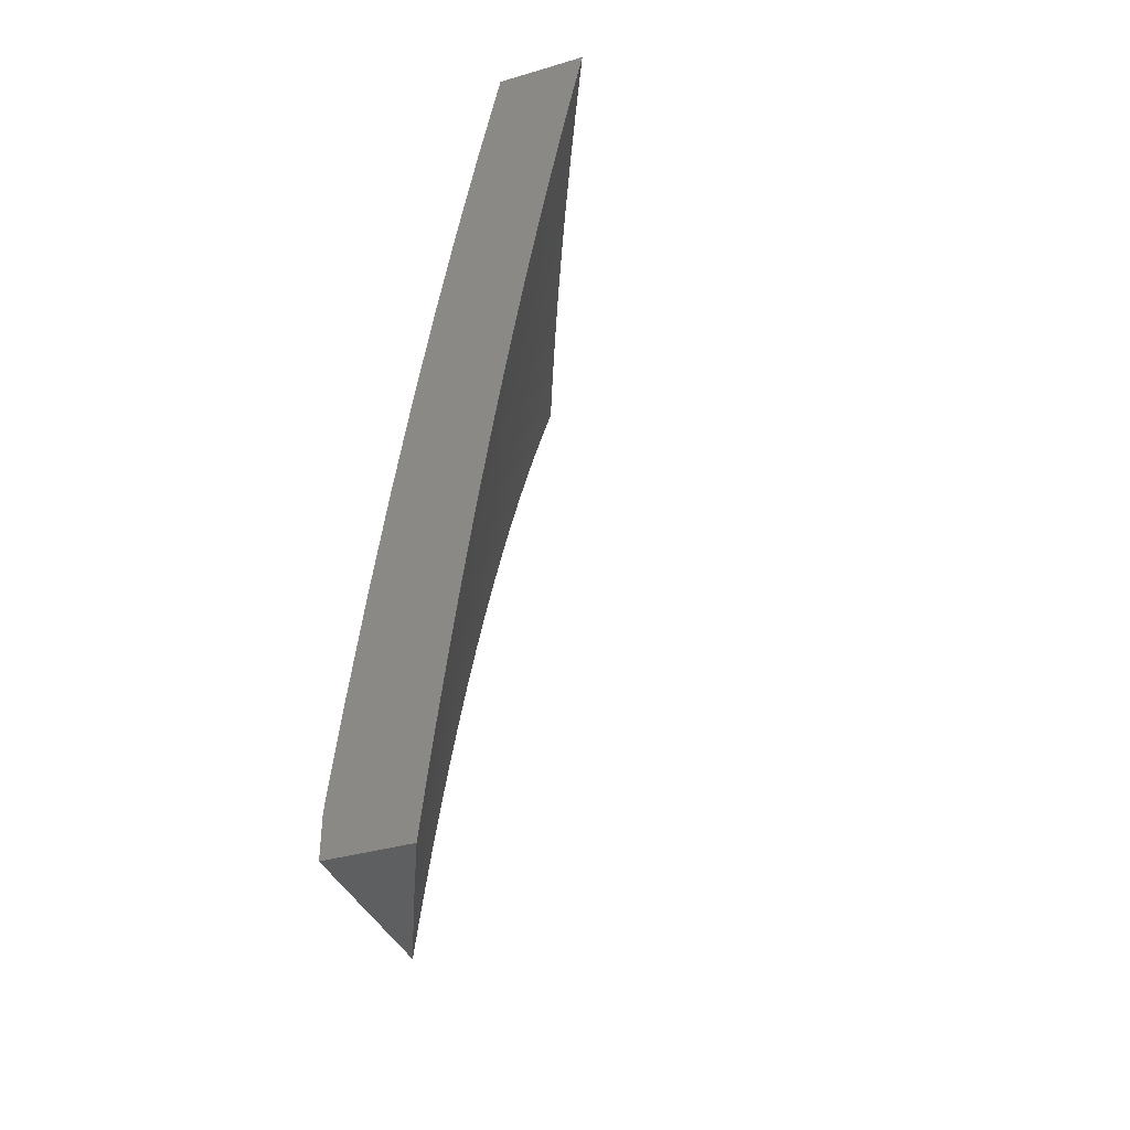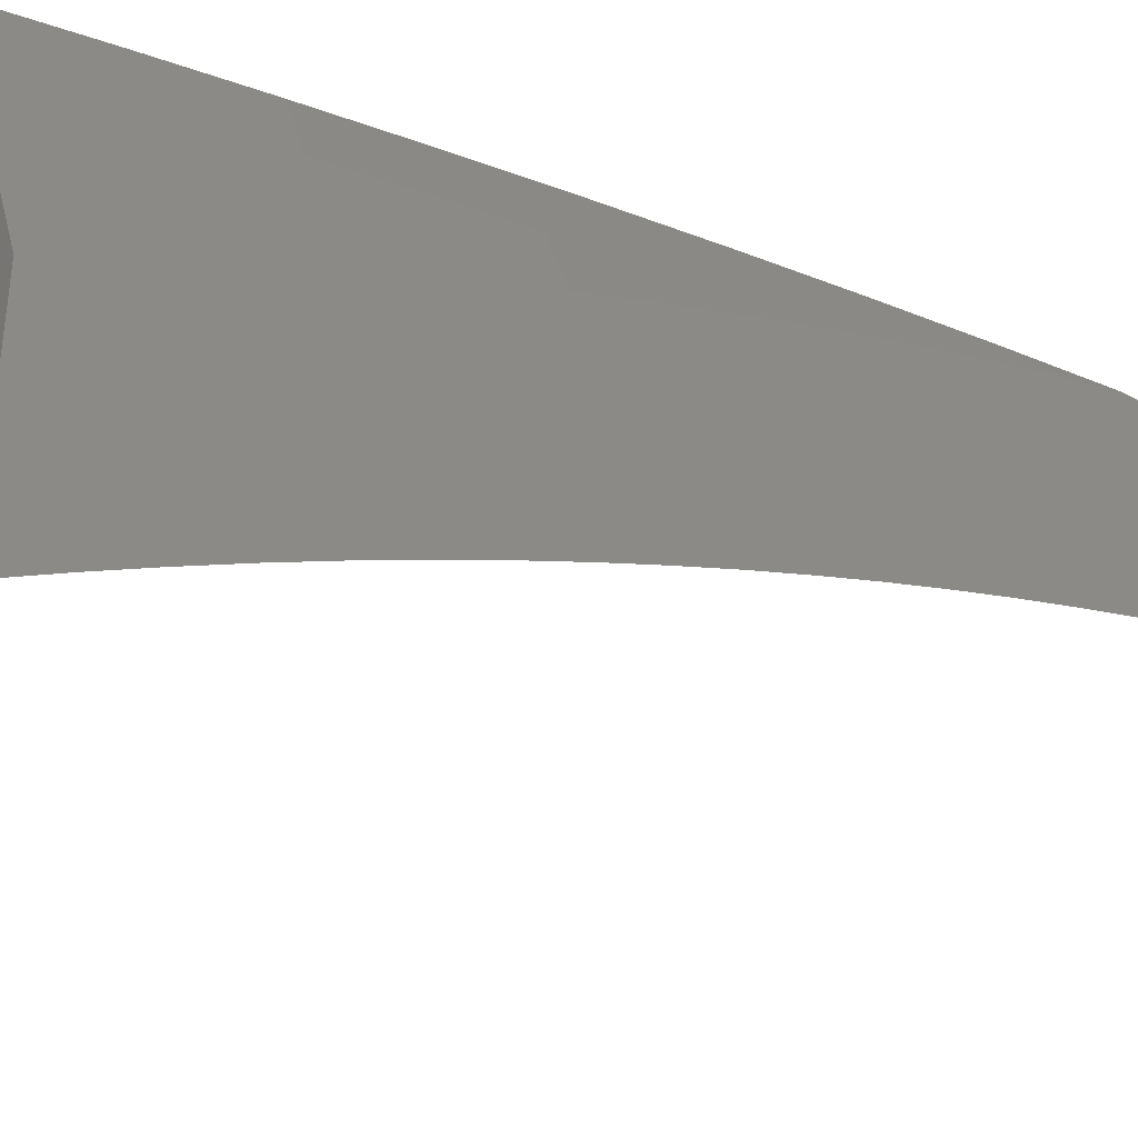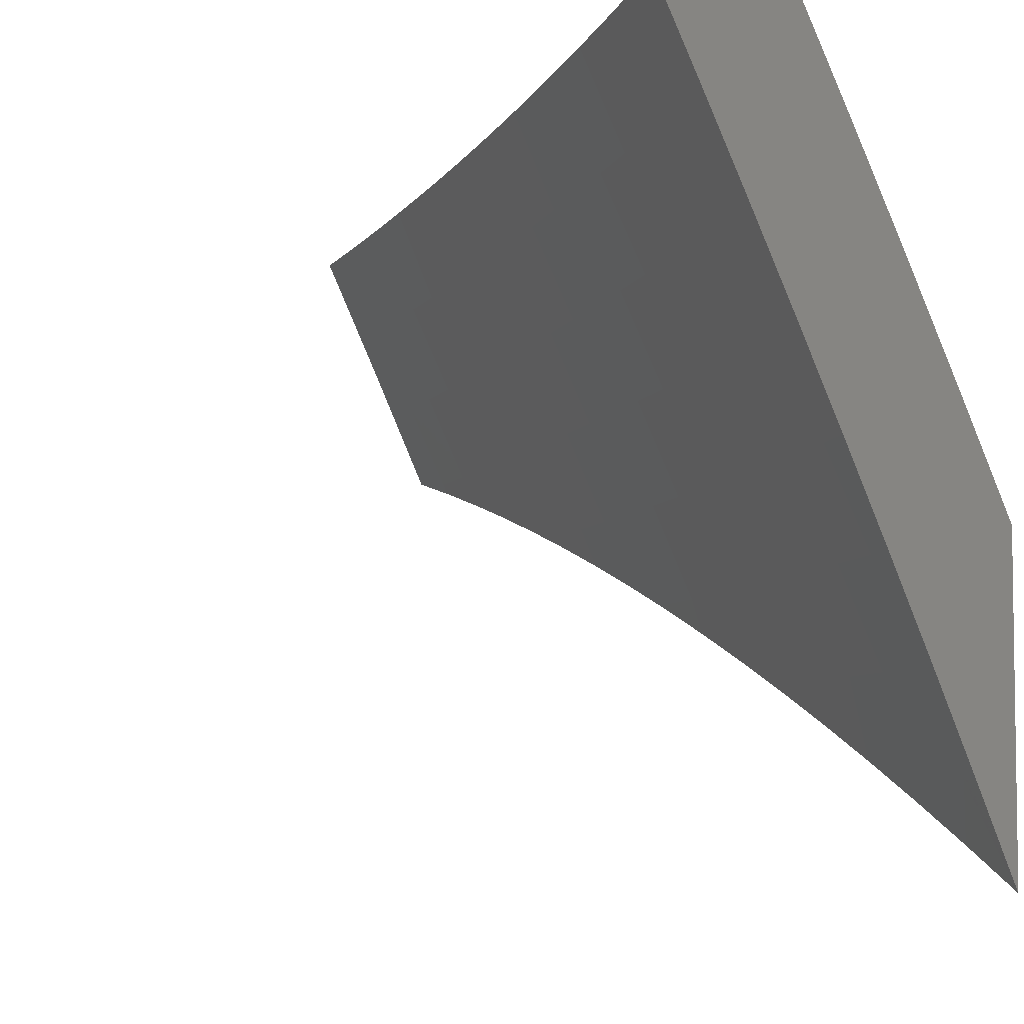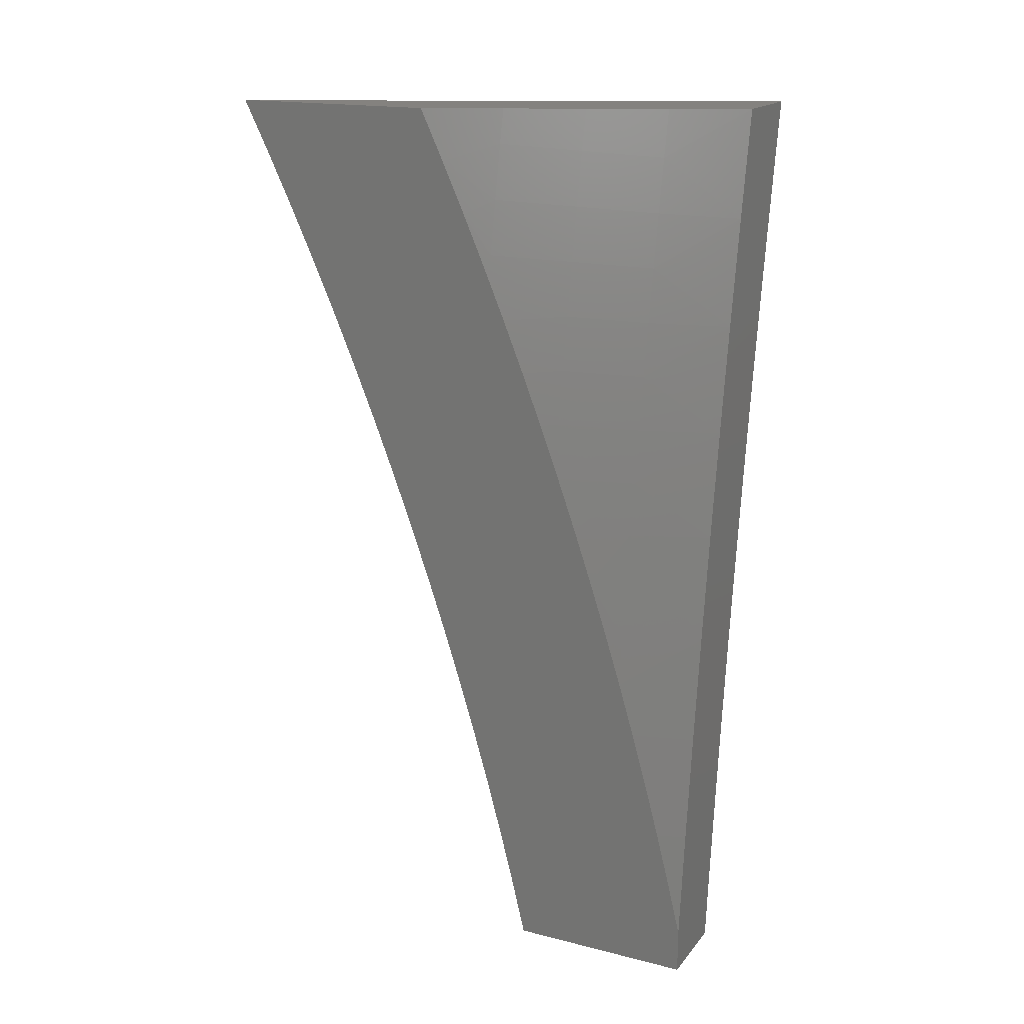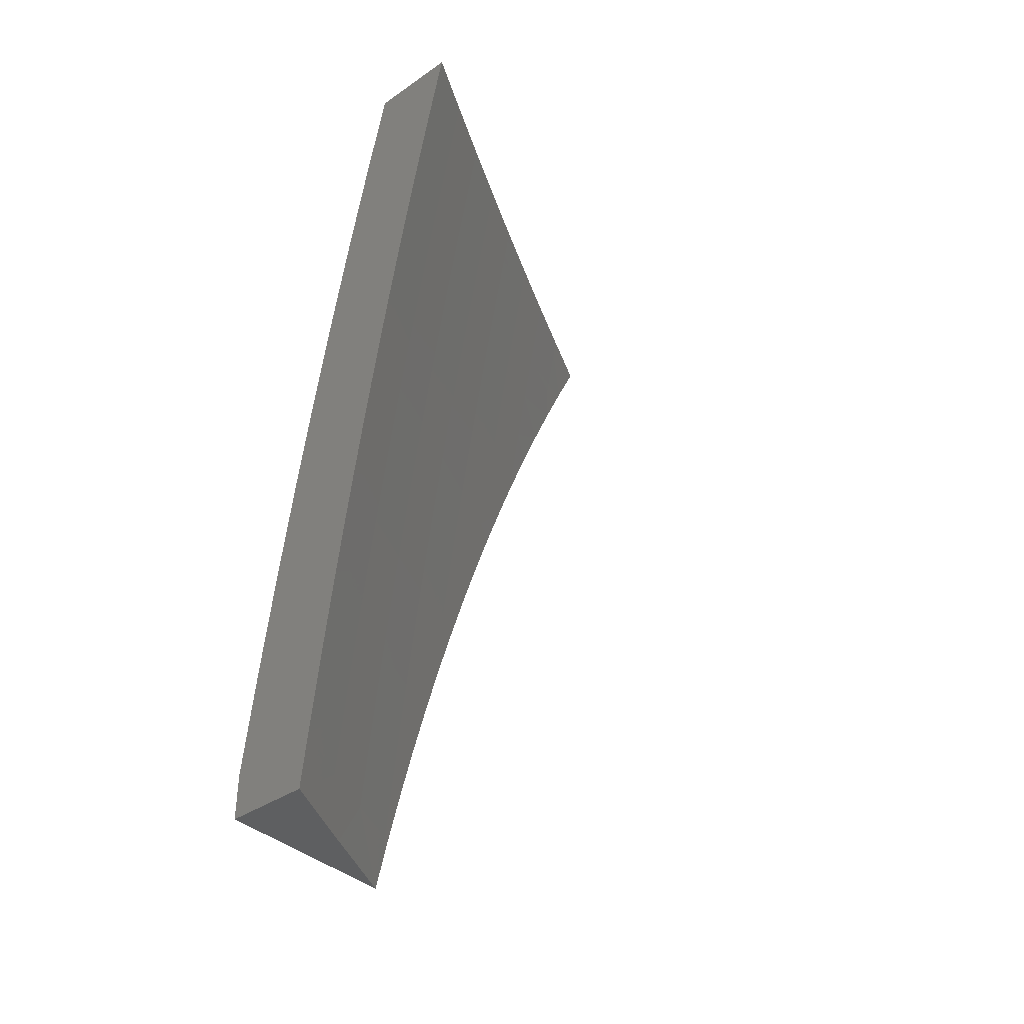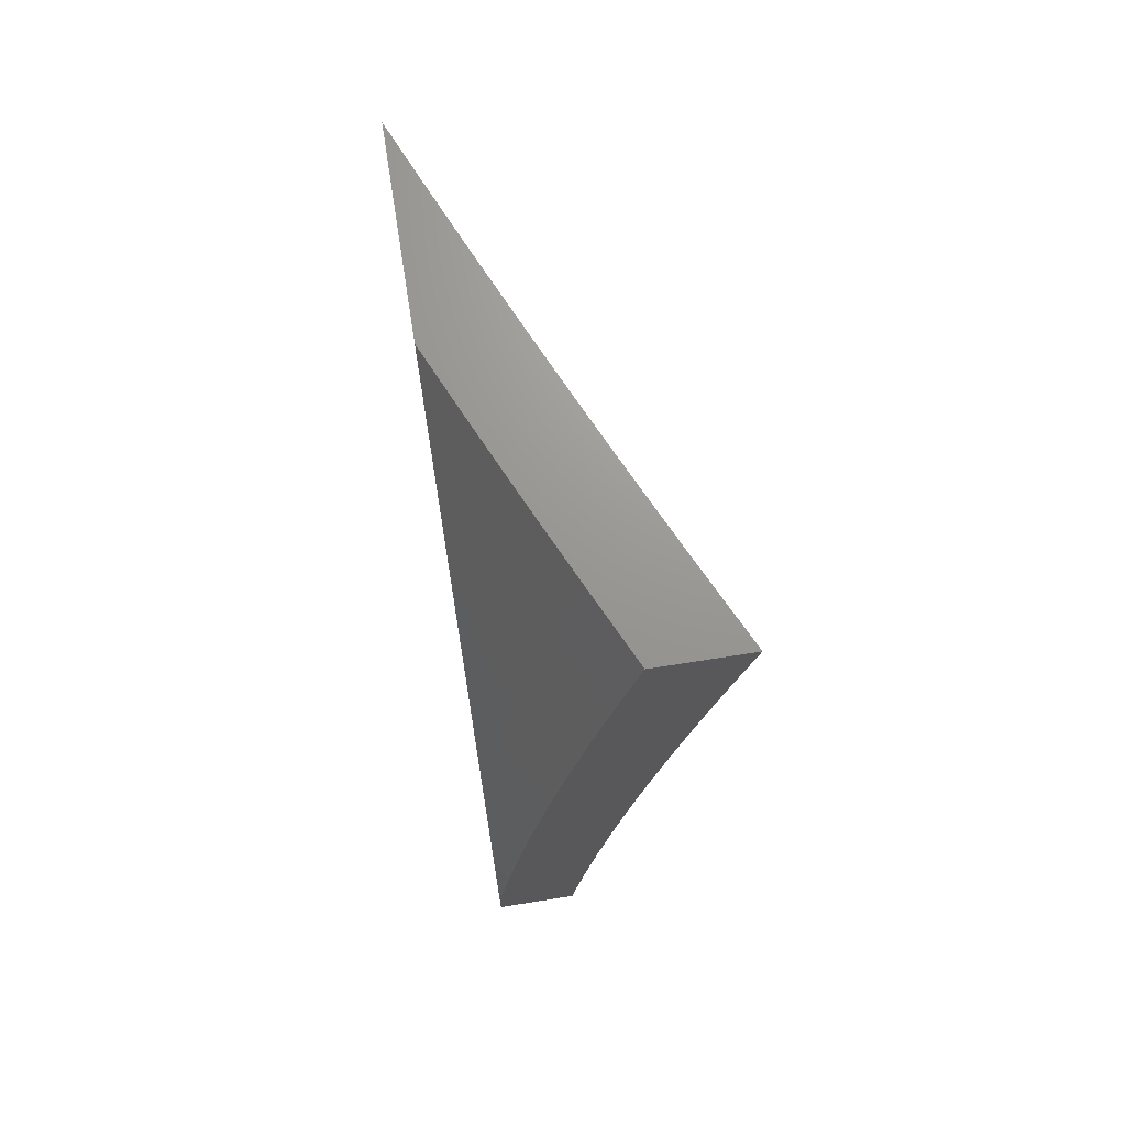
<metadata>
{"format":"stl","ext":"stl","renderer":"f3d","projection":"perspective","resolution":1024,"background":"white","views":[{"elev":-37.4,"azim":20.5,"up":"+Y"},{"elev":-34.7,"azim":-126.3,"up":"+Z"},{"elev":-5.9,"azim":156.1,"up":"+Z"},{"elev":17.7,"azim":-63.8,"up":"+Y"},{"elev":-38.2,"azim":41.0,"up":"+Y"},{"elev":70.2,"azim":-9.0,"up":"+Y"}]}
</metadata>
<code>
# stl→obj: 160 verts, 316 faces
v -9.746 2 5
v -9.759 1.938 5
v -9.779 2 4.93
v -9.791 1.943 4.93
v -9.812 2 4.86
v -9.823 1.949 4.859
v -9.845 2 4.789
v -9.854 1.955 4.788
v -9.877 2 4.718
v -9.885 1.961 4.718
v -9.908 2 4.647
v -9.915 1.967 4.647
v -9.939 2 4.576
v -9.945 1.973 4.576
v -9.97 2 4.505
v -9.974 1.979 4.505
v -10 2 4.433
v -10 1.94 4.463
v -9.988 1.914 4.505
v -10 1.88 4.491
v -9.958 1.909 4.576
v -9.971 1.844 4.576
v -9.928 1.903 4.647
v -9.941 1.838 4.647
v -9.898 1.897 4.718
v -9.911 1.833 4.718
v -9.867 1.891 4.788
v -9.88 1.827 4.788
v -9.836 1.885 4.859
v -9.849 1.821 4.859
v -9.804 1.879 4.93
v -9.817 1.815 4.93
v -9.784 1.814 5
v -9.796 1.752 5
v -9.771 1.876 5
v -9.829 1.752 4.93
v -9.807 1.689 5
v -9.841 1.688 4.93
v -9.818 1.627 5
v -9.852 1.625 4.93
v -9.829 1.565 5
v -9.862 1.561 4.93
v -9.839 1.502 5
v -9.873 1.498 4.93
v -9.849 1.44 5
v -9.883 1.435 4.93
v -9.858 1.377 5
v -9.892 1.371 4.93
v -9.867 1.314 5
v -9.901 1.308 4.93
v -9.875 1.252 5
v -9.909 1.245 4.93
v -9.884 1.189 5
v -9.918 1.182 4.93
v -9.891 1.126 5
v -9.925 1.119 4.93
v -9.899 1.063 5
v -9.932 1.057 4.93
v -9.905 1 5
v -9.953 1 4.898
v -9.965 1.06 4.859
v -10 1 4.795
v -9.996 1.063 4.788
v -10 1.065 4.78
v -9.989 1.127 4.788
v -10 1.129 4.763
v -9.981 1.19 4.788
v -10 1.193 4.746
v -9.973 1.253 4.788
v -10 1.257 4.727
v -9.965 1.317 4.788
v -9.996 1.321 4.718
v -9.987 1.385 4.718
v -10 1.321 4.708
v -10 1.385 4.688
v -9.977 1.448 4.718
v -10 1.448 4.666
v -9.967 1.512 4.718
v -10 1.511 4.644
v -9.998 1.517 4.647
v -10 1.573 4.621
v -9.987 1.581 4.647
v -10 1.635 4.597
v -9.977 1.645 4.647
v -10 1.697 4.572
v -9.965 1.71 4.647
v -9.995 1.715 4.576
v -9.953 1.774 4.647
v -9.983 1.779 4.576
v -10 1.759 4.546
v -10 1.82 4.519
v -9.861 1.758 4.859
v -9.872 1.694 4.859
v -9.884 1.63 4.859
v -9.894 1.566 4.859
v -9.905 1.503 4.859
v -9.915 1.439 4.859
v -9.924 1.376 4.859
v -9.892 1.763 4.788
v -9.904 1.699 4.788
v -9.915 1.635 4.788
v -9.926 1.571 4.788
v -9.936 1.508 4.788
v -9.946 1.444 4.788
v -9.956 1.38 4.788
v -9.933 1.312 4.859
v -9.923 1.769 4.718
v -9.935 1.704 4.718
v -9.946 1.64 4.718
v -9.957 1.576 4.718
v -9.942 1.249 4.859
v -9.95 1.186 4.859
v -9.957 1.123 4.859
v -10 1.05 5
v -9.986 1.17 5
v -10 1.111 4.985
v -10 1.172 4.97
v -10 1.233 4.953
v -9.971 1.289 5
v -10 1.294 4.936
v -10 1.354 4.918
v -9.954 1.408 5
v -9.992 1.41 4.917
v -9.974 1.529 4.917
v -10 1.475 4.879
v -10 1.534 4.859
v -9.964 1.588 4.917
v -10 1.594 4.837
v -9.954 1.648 4.917
v -9.991 1.654 4.834
v -9.981 1.714 4.834
v -10 1.653 4.815
v -10 1.711 4.792
v -9.97 1.775 4.834
v -10 1.77 4.769
v -9.958 1.835 4.834
v -9.995 1.841 4.75
v -9.983 1.902 4.75
v -10 1.886 4.719
v -10 1.943 4.693
v -9.971 1.962 4.75
v -10 2 4.666
v -9.963 2 4.75
v -9.934 1.955 4.834
v -9.925 2 4.834
v -9.897 1.948 4.917
v -9.886 2 4.917
v -9.847 2 5
v -9.872 1.882 5
v -9.91 1.888 4.917
v -9.921 1.828 4.917
v -9.947 1.895 4.834
v -9.936 1.527 5
v -9.916 1.646 5
v -9.944 1.708 4.917
v -9.894 1.764 5
v -9.933 1.768 4.917
v -10 1.828 4.744
v -10 1.415 4.899
v -10 1 5
f 1 2 3
f 3 2 4
f 3 4 5
f 5 4 6
f 5 6 7
f 7 6 8
f 7 8 9
f 9 8 10
f 9 10 11
f 11 10 12
f 11 12 13
f 13 12 14
f 13 14 15
f 15 14 16
f 15 16 17
f 17 16 18
f 18 16 19
f 18 19 20
f 20 19 21
f 20 21 22
f 22 21 23
f 22 23 24
f 24 23 25
f 24 25 26
f 26 25 27
f 26 27 28
f 28 27 29
f 28 29 30
f 30 29 31
f 30 31 32
f 32 31 33
f 32 33 34
f 2 35 4
f 4 35 31
f 4 31 29
f 35 33 31
f 32 34 36
f 36 34 37
f 36 37 38
f 38 37 39
f 38 39 40
f 40 39 41
f 40 41 42
f 42 41 43
f 42 43 44
f 44 43 45
f 44 45 46
f 46 45 47
f 46 47 48
f 48 47 49
f 48 49 50
f 50 49 51
f 50 51 52
f 52 51 53
f 52 53 54
f 54 53 55
f 54 55 56
f 56 55 57
f 56 57 58
f 58 57 59
f 58 59 60
f 58 60 61
f 61 60 62
f 61 62 63
f 63 62 64
f 63 64 65
f 65 64 66
f 65 66 67
f 67 66 68
f 67 68 69
f 69 68 70
f 69 70 71
f 71 70 72
f 71 72 73
f 73 72 74
f 73 74 75
f 70 74 72
f 73 75 76
f 76 75 77
f 76 77 78
f 78 77 79
f 78 79 80
f 80 79 81
f 80 81 82
f 82 81 83
f 82 83 84
f 84 83 85
f 84 85 86
f 86 85 87
f 86 87 88
f 88 87 89
f 88 89 24
f 24 89 22
f 85 90 87
f 87 90 89
f 90 91 89
f 89 91 22
f 91 20 22
f 4 29 6
f 6 29 27
f 6 27 8
f 8 27 25
f 8 25 10
f 10 25 23
f 10 23 12
f 12 23 21
f 12 21 14
f 14 21 19
f 14 19 16
f 30 32 92
f 92 32 36
f 92 36 93
f 93 36 38
f 93 38 94
f 94 38 40
f 94 40 95
f 95 40 42
f 95 42 96
f 96 42 44
f 96 44 97
f 97 44 46
f 97 46 98
f 98 46 48
f 98 48 50
f 28 30 99
f 99 30 92
f 99 92 100
f 100 92 93
f 100 93 101
f 101 93 94
f 101 94 102
f 102 94 95
f 102 95 103
f 103 95 96
f 103 96 104
f 104 96 97
f 104 97 105
f 105 97 98
f 105 98 106
f 106 98 50
f 106 50 52
f 88 24 26
f 26 28 107
f 107 28 99
f 107 99 108
f 108 99 100
f 108 100 109
f 109 100 101
f 109 101 110
f 110 101 102
f 110 102 78
f 78 102 103
f 78 103 76
f 76 103 104
f 76 104 73
f 73 104 105
f 73 105 71
f 71 105 106
f 71 106 111
f 111 106 52
f 111 52 112
f 112 52 54
f 112 54 113
f 113 54 56
f 113 56 61
f 61 56 58
f 86 88 107
f 107 88 26
f 86 107 108
f 84 86 108
f 84 108 109
f 82 84 109
f 82 109 110
f 80 82 110
f 80 110 78
f 69 71 111
f 67 69 111
f 67 111 112
f 65 67 112
f 65 112 113
f 63 65 113
f 63 113 61
f 114 115 116
f 116 115 117
f 117 115 118
f 118 115 119
f 118 119 120
f 120 119 121
f 121 119 122
f 121 122 123
f 123 122 124
f 123 124 125
f 125 124 126
f 126 124 127
f 126 127 128
f 128 127 129
f 128 129 130
f 130 129 131
f 130 131 132
f 132 131 133
f 133 131 134
f 133 134 135
f 135 134 136
f 135 136 137
f 137 136 138
f 137 138 139
f 139 138 140
f 140 138 141
f 140 141 142
f 142 141 143
f 143 141 144
f 143 144 145
f 145 144 146
f 145 146 147
f 147 146 148
f 148 146 149
f 149 146 150
f 149 150 151
f 151 150 152
f 151 152 136
f 136 152 138
f 122 153 124
f 124 153 127
f 153 154 127
f 127 154 129
f 129 154 155
f 155 154 156
f 155 156 157
f 157 156 151
f 157 151 136
f 156 149 151
f 139 158 137
f 137 158 135
f 132 128 130
f 125 159 123
f 123 159 121
f 134 131 155
f 155 131 129
f 155 157 134
f 134 157 136
f 152 150 144
f 144 150 146
f 138 152 141
f 141 152 144
f 62 60 160
f 160 60 59
f 57 115 59
f 59 115 114
f 59 114 160
f 115 57 119
f 119 57 55
f 119 55 53
f 119 53 122
f 122 53 51
f 122 51 49
f 122 49 153
f 153 49 47
f 153 47 45
f 153 45 154
f 154 45 43
f 154 43 156
f 156 43 41
f 156 41 39
f 156 39 149
f 149 39 37
f 149 37 34
f 149 34 148
f 148 34 33
f 148 33 35
f 35 2 148
f 148 2 1
f 17 18 142
f 142 18 20
f 142 20 91
f 91 90 142
f 142 90 140
f 140 90 85
f 140 85 139
f 139 85 83
f 139 83 158
f 158 83 135
f 135 83 81
f 135 81 133
f 133 81 79
f 133 79 132
f 132 79 77
f 132 77 128
f 128 77 75
f 128 75 126
f 126 75 74
f 126 74 125
f 125 74 70
f 125 70 159
f 159 70 68
f 159 68 121
f 121 68 120
f 120 68 66
f 120 66 118
f 118 66 64
f 118 64 117
f 117 64 62
f 117 62 116
f 116 62 114
f 114 62 160
f 1 3 148
f 148 3 5
f 148 5 147
f 147 5 7
f 147 7 145
f 145 7 9
f 145 9 11
f 145 11 143
f 143 11 13
f 143 13 142
f 142 13 15
f 142 15 17

</code>
